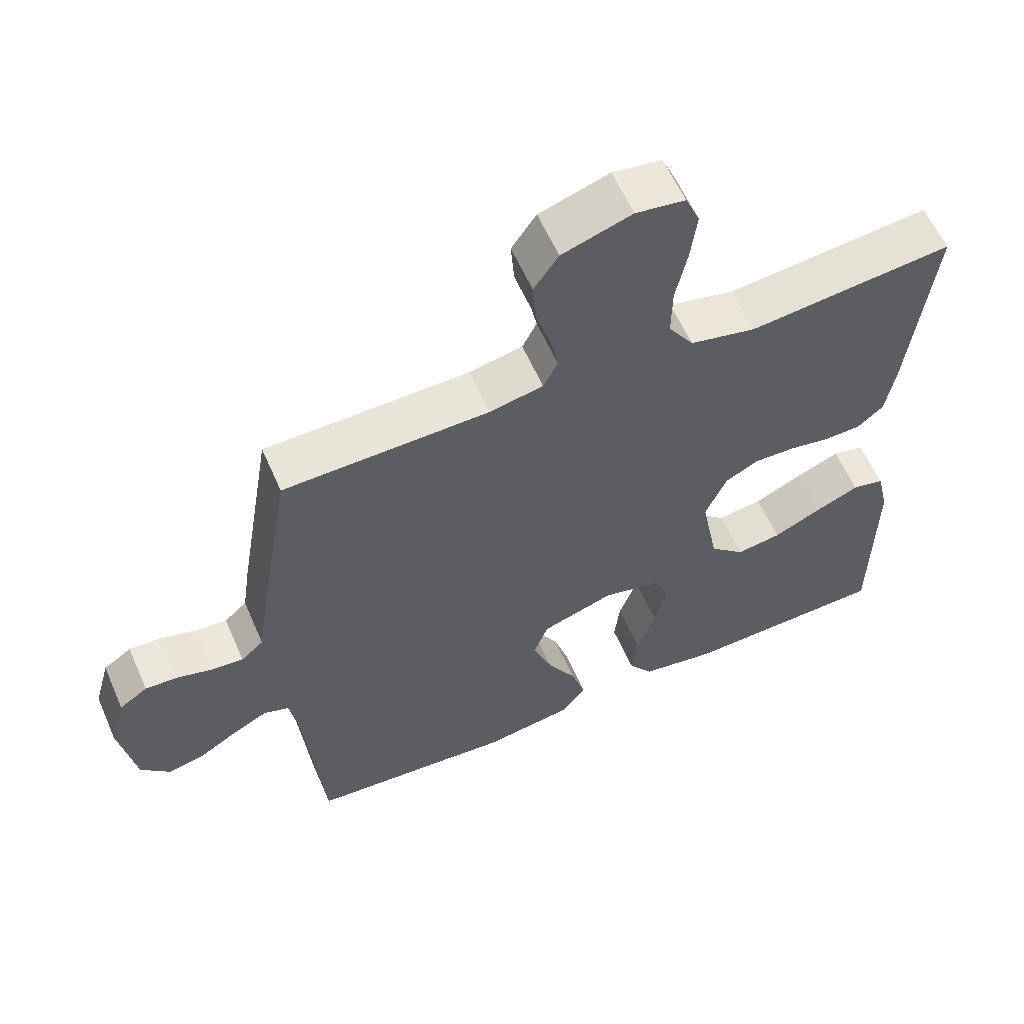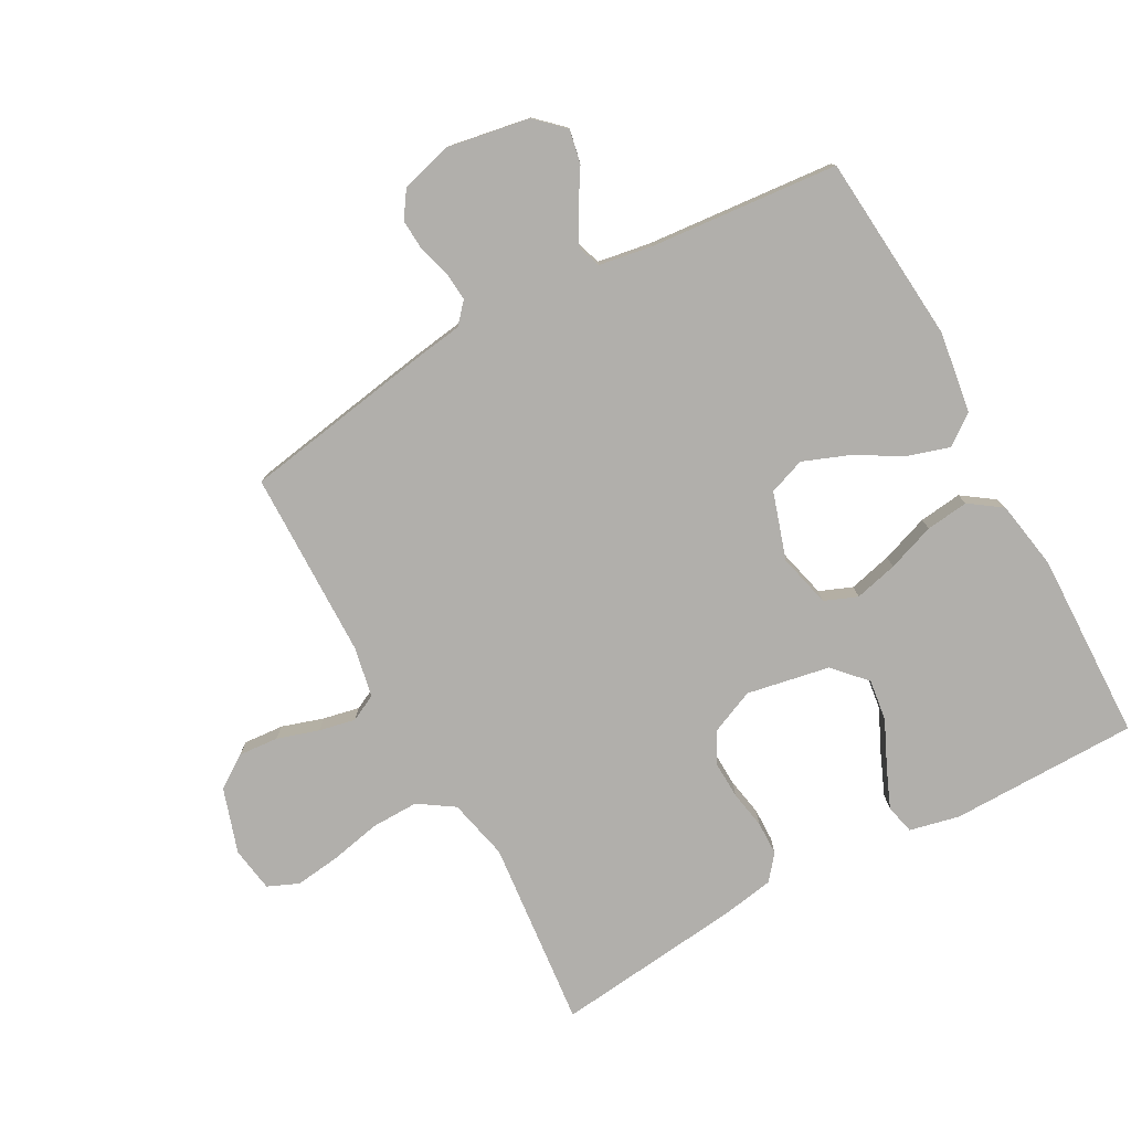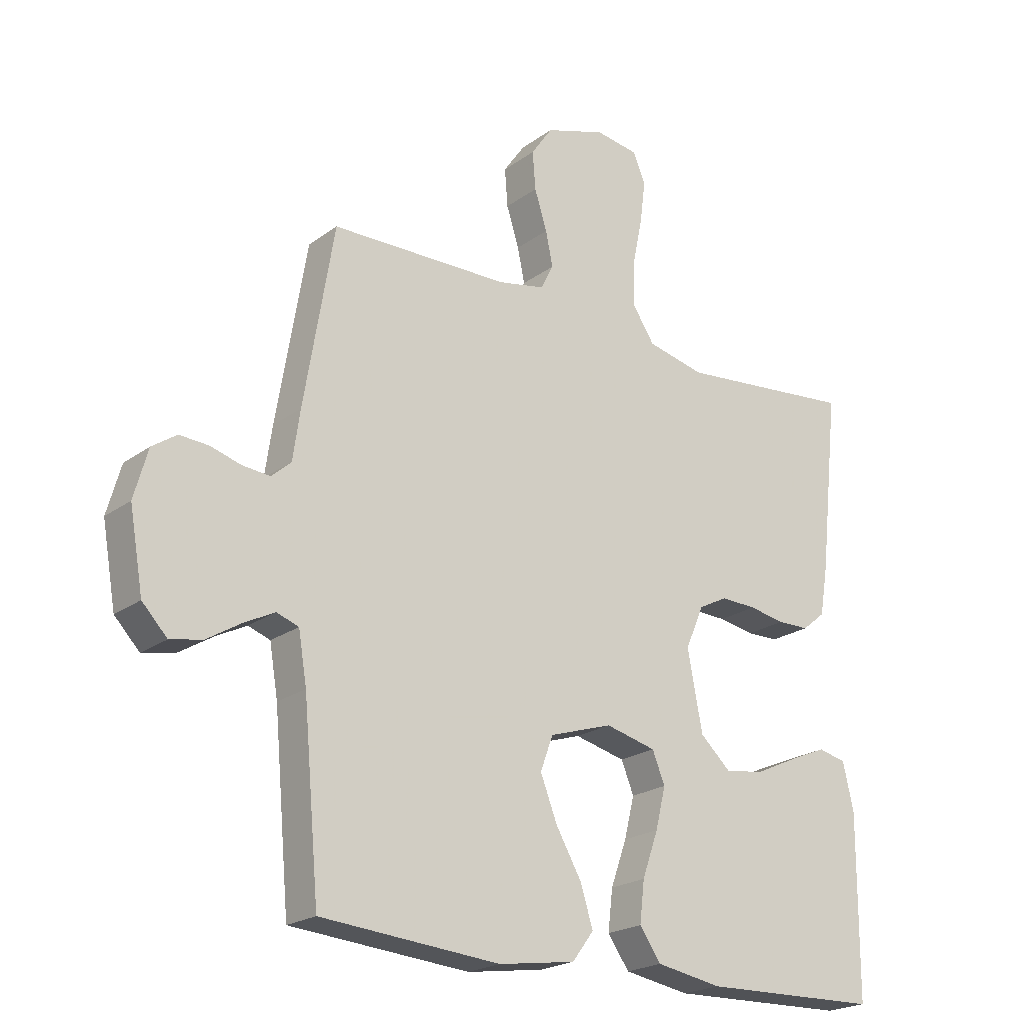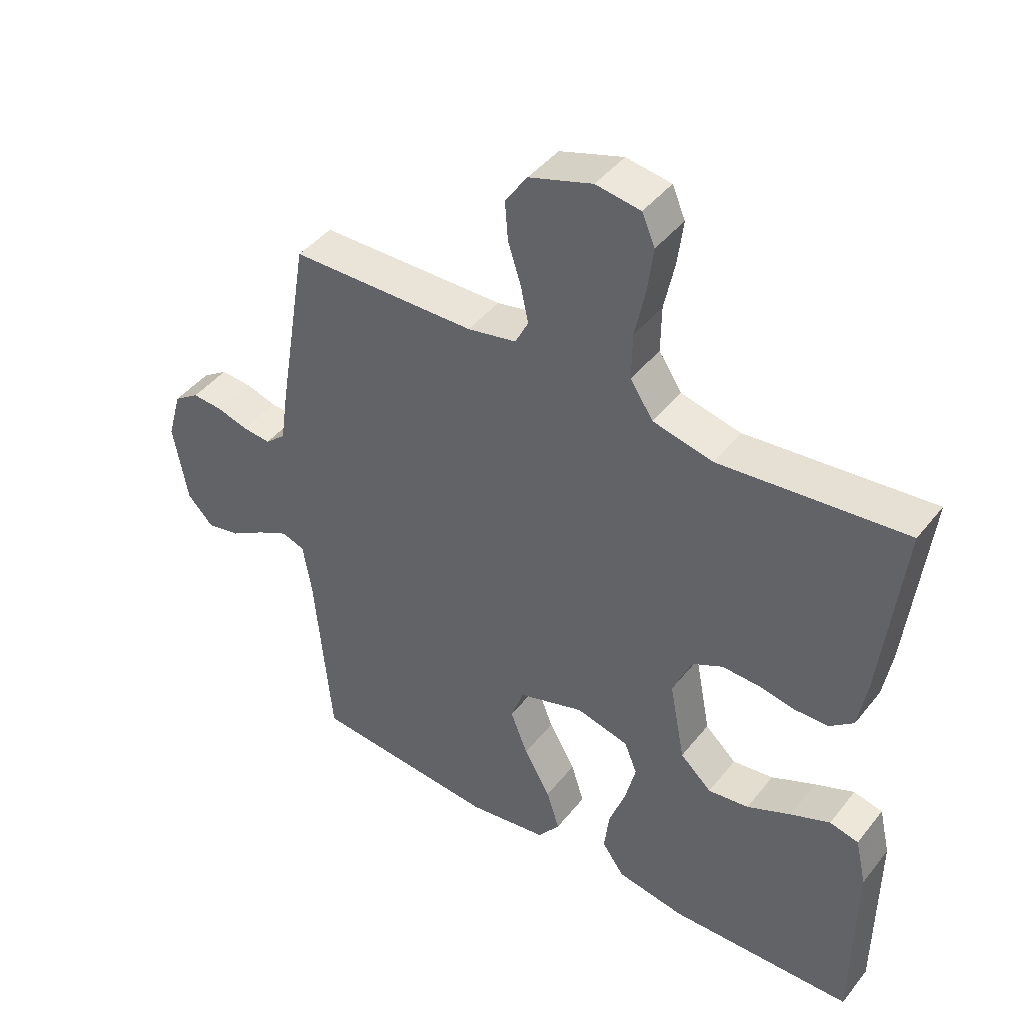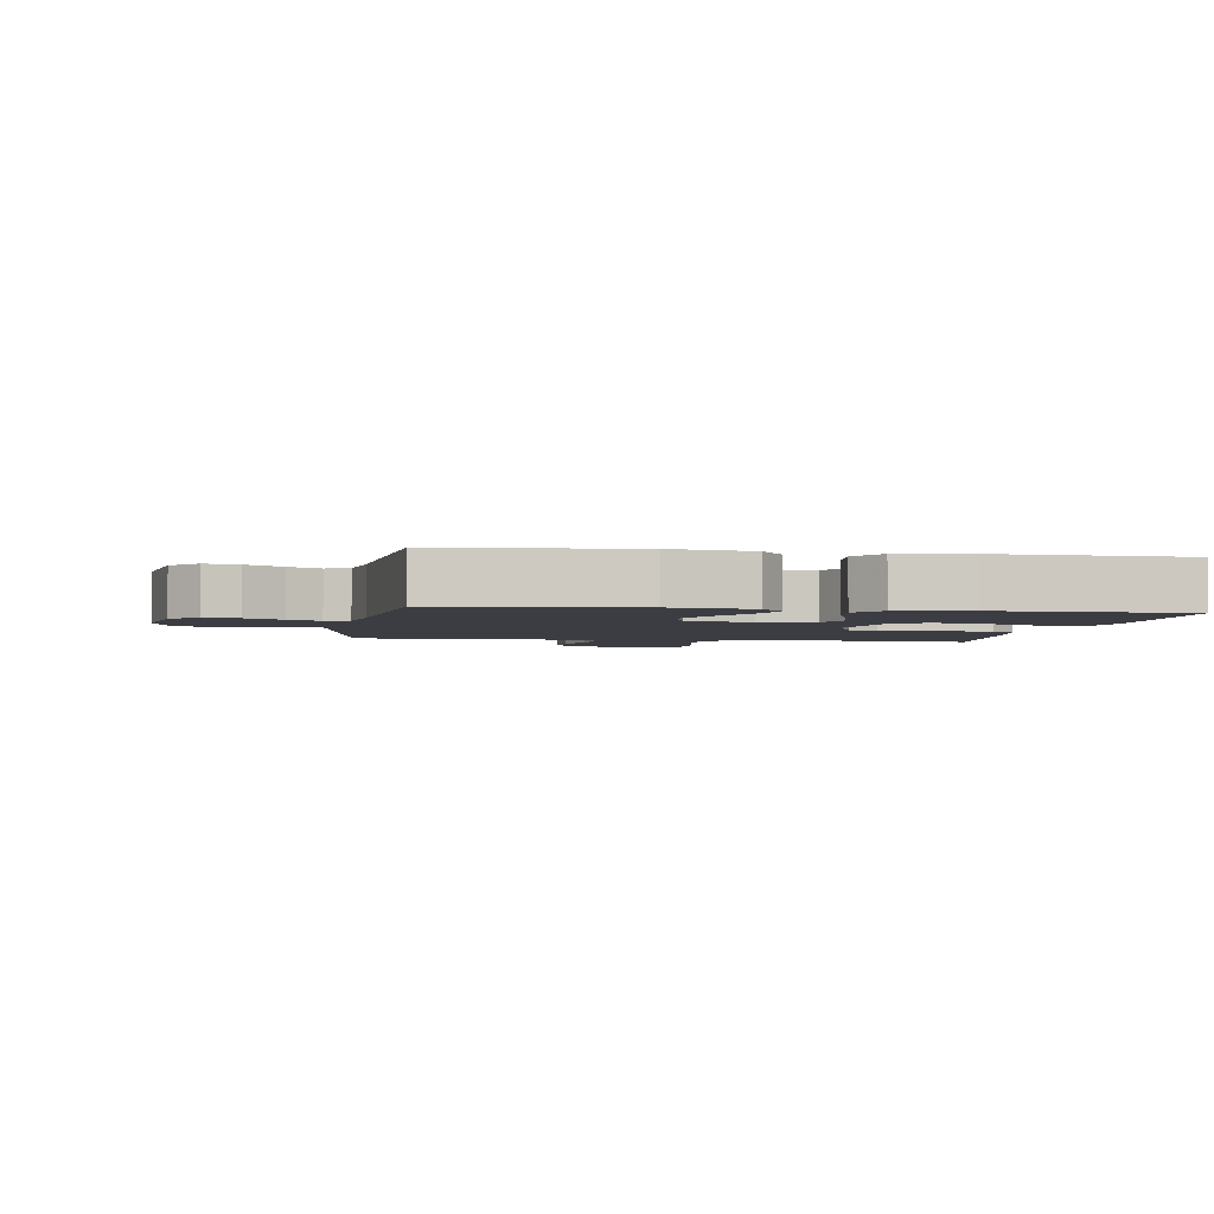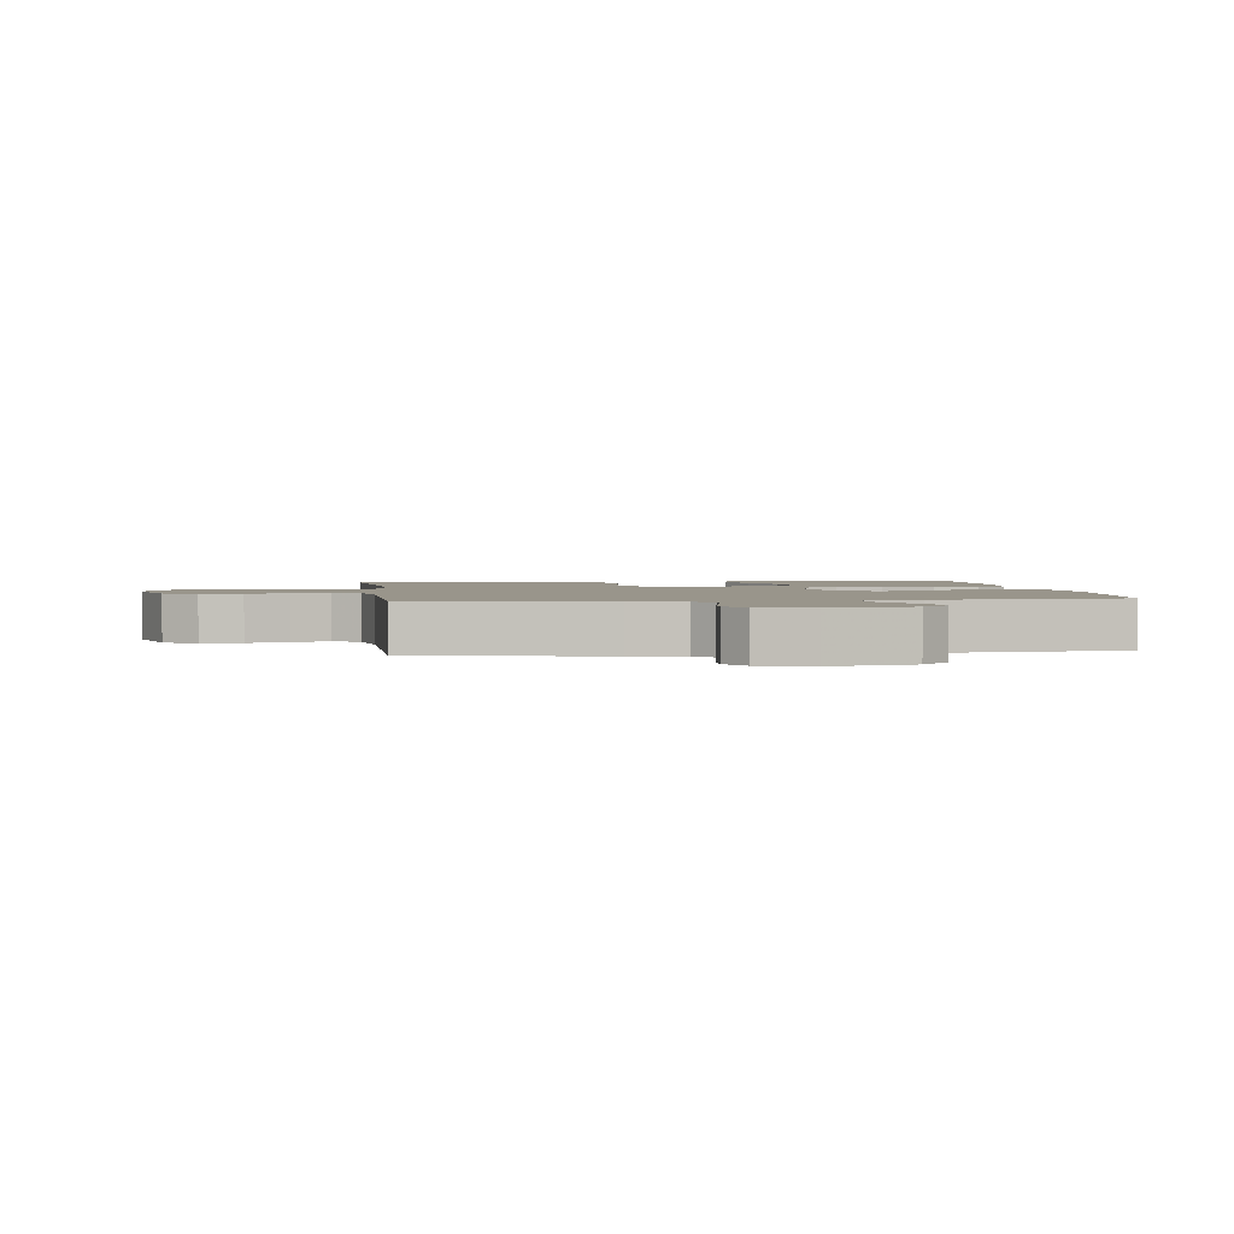
<metadata>
{"format":"obj","ext":"obj","renderer":"f3d","projection":"perspective","resolution":1024,"background":"white","views":[{"elev":59.3,"azim":156.4,"up":"+Z"},{"elev":-78.1,"azim":118.8,"up":"+Y"},{"elev":-21.6,"azim":141.7,"up":"+Z"},{"elev":43.8,"azim":-144.5,"up":"+Z"},{"elev":-2.9,"azim":170.6,"up":"+Y"},{"elev":2.2,"azim":82.2,"up":"+Y"}]}
</metadata>
<code>
v 0.5 0.07 0.5
v 0.55 0.07 0.2
v 0.562 0.07 0.117
v 0.595 0.07 0.088
v 0.641 0.07 0.092
v 0.692 0.07 0.107
v 0.741 0.07 0.11
v 0.782 0.07 0.082
v 0.805 0.07 0
v 0.782 0.07 -0.131
v 0.74 0.07 -0.175
v 0.686 0.07 -0.164
v 0.629 0.07 -0.129
v 0.578 0.07 -0.103
v 0.541 0.07 -0.116
v 0.527 0.07 -0.2
v 0.5 0.07 -0.5
v 0.2 0.07 -0.525
v 0.071 0.07 -0.506
v 0.035 0.07 -0.458
v 0.056 0.07 -0.391
v 0.099 0.07 -0.316
v 0.127 0.07 -0.244
v 0.106 0.07 -0.186
v 0 0.07 -0.152
v -0.085 0.07 -0.173
v -0.106 0.07 -0.225
v -0.089 0.07 -0.294
v -0.062 0.07 -0.37
v -0.054 0.07 -0.438
v -0.09 0.07 -0.489
v -0.2 0.07 -0.508
v -0.5 0.07 -0.5
v -0.502 0.07 -0.2
v -0.484 0.07 -0.121
v -0.437 0.07 -0.11
v -0.373 0.07 -0.137
v -0.302 0.07 -0.17
v -0.236 0.07 -0.179
v -0.185 0.07 -0.132
v -0.16 0.07 0
v -0.191 0.07 0.072
v -0.24 0.07 0.097
v -0.3 0.07 0.095
v -0.36 0.07 0.084
v -0.414 0.07 0.085
v -0.453 0.07 0.117
v -0.467 0.07 0.2
v -0.5 0.07 0.5
v -0.2 0.07 0.47
v -0.103 0.07 0.492
v -0.066 0.07 0.548
v -0.067 0.07 0.623
v -0.084 0.07 0.704
v -0.093 0.07 0.776
v -0.072 0.07 0.825
v 0 0.07 0.836
v 0.102 0.07 0.803
v 0.138 0.07 0.751
v 0.133 0.07 0.687
v 0.112 0.07 0.621
v 0.1 0.07 0.563
v 0.121 0.07 0.521
v 0.2 0.07 0.505
v 0.5 0 0.5
v 0.55 0 0.2
v 0.562 0 0.117
v 0.595 0 0.088
v 0.641 0 0.092
v 0.692 0 0.107
v 0.741 0 0.11
v 0.782 0 0.082
v 0.805 0 0
v 0.782 0 -0.131
v 0.74 0 -0.175
v 0.686 0 -0.164
v 0.629 0 -0.129
v 0.578 0 -0.103
v 0.541 0 -0.116
v 0.527 0 -0.2
v 0.5 0 -0.5
v 0.2 0 -0.525
v 0.071 0 -0.506
v 0.035 0 -0.458
v 0.056 0 -0.391
v 0.099 0 -0.316
v 0.127 0 -0.244
v 0.106 0 -0.186
v 0 0 -0.152
v -0.085 0 -0.173
v -0.106 0 -0.225
v -0.089 0 -0.294
v -0.062 0 -0.37
v -0.054 0 -0.438
v -0.09 0 -0.489
v -0.2 0 -0.508
v -0.5 0 -0.5
v -0.502 0 -0.2
v -0.484 0 -0.121
v -0.437 0 -0.11
v -0.373 0 -0.137
v -0.302 0 -0.17
v -0.236 0 -0.179
v -0.185 0 -0.132
v -0.16 0 0
v -0.191 0 0.072
v -0.24 0 0.097
v -0.3 0 0.095
v -0.36 0 0.084
v -0.414 0 0.085
v -0.453 0 0.117
v -0.467 0 0.2
v -0.5 0 0.5
v -0.2 0 0.47
v -0.103 0 0.492
v -0.066 0 0.548
v -0.067 0 0.623
v -0.084 0 0.704
v -0.093 0 0.776
v -0.072 0 0.825
v 0 0 0.836
v 0.102 0 0.803
v 0.138 0 0.751
v 0.133 0 0.687
v 0.112 0 0.621
v 0.1 0 0.563
v 0.121 0 0.521
v 0.2 0 0.505
f 58 59 60 61
f 58 61 62
f 57 58 62
f 56 57 62
f 53 54 55 56
f 53 56 62 63
f 47 48 49 50
f 47 50 51
f 44 45 46 47
f 43 44 47 51
f 42 43 51 52
f 35 36 37 38
f 33 34 35 38
f 33 38 39
f 32 33 39 40
f 28 29 30 31
f 27 28 31 32
f 19 20 21 22
f 19 22 23
f 16 17 18 19
f 15 16 19 23
f 14 15 23 24
f 10 11 12 13
f 10 13 14
f 9 10 14
f 5 6 7 8
f 4 5 8 9
f 64 1 2 3
f 63 64 3
f 52 53 63 3
f 41 42 52 3
f 27 32 40 41
f 26 27 41
f 25 26 41 3
f 24 25 3 4
f 4 9 14 24
f 125 124 123 122
f 126 125 122
f 126 122 121
f 126 121 120
f 120 119 118 117
f 127 126 120 117
f 114 113 112 111
f 115 114 111
f 111 110 109 108
f 115 111 108 107
f 116 115 107 106
f 102 101 100 99
f 102 99 98 97
f 103 102 97
f 104 103 97 96
f 95 94 93 92
f 96 95 92 91
f 86 85 84 83
f 87 86 83
f 83 82 81 80
f 87 83 80 79
f 88 87 79 78
f 77 76 75 74
f 78 77 74
f 78 74 73
f 72 71 70 69
f 73 72 69 68
f 67 66 65 128
f 67 128 127
f 67 127 117 116
f 67 116 106 105
f 105 104 96 91
f 105 91 90
f 67 105 90 89
f 68 67 89 88
f 88 78 73 68
f 1 65 66 2
f 2 66 67 3
f 3 67 68 4
f 4 68 69 5
f 5 69 70 6
f 6 70 71 7
f 7 71 72 8
f 8 72 73 9
f 9 73 74 10
f 10 74 75 11
f 11 75 76 12
f 12 76 77 13
f 13 77 78 14
f 14 78 79 15
f 15 79 80 16
f 16 80 81 17
f 17 81 82 18
f 18 82 83 19
f 19 83 84 20
f 20 84 85 21
f 21 85 86 22
f 22 86 87 23
f 23 87 88 24
f 24 88 89 25
f 25 89 90 26
f 26 90 91 27
f 27 91 92 28
f 28 92 93 29
f 29 93 94 30
f 30 94 95 31
f 31 95 96 32
f 32 96 97 33
f 33 97 98 34
f 34 98 99 35
f 35 99 100 36
f 36 100 101 37
f 37 101 102 38
f 38 102 103 39
f 39 103 104 40
f 40 104 105 41
f 41 105 106 42
f 42 106 107 43
f 43 107 108 44
f 44 108 109 45
f 45 109 110 46
f 46 110 111 47
f 47 111 112 48
f 48 112 113 49
f 49 113 114 50
f 50 114 115 51
f 51 115 116 52
f 52 116 117 53
f 53 117 118 54
f 54 118 119 55
f 55 119 120 56
f 56 120 121 57
f 57 121 122 58
f 58 122 123 59
f 59 123 124 60
f 60 124 125 61
f 61 125 126 62
f 62 126 127 63
f 63 127 128 64
f 64 128 65 1

</code>
